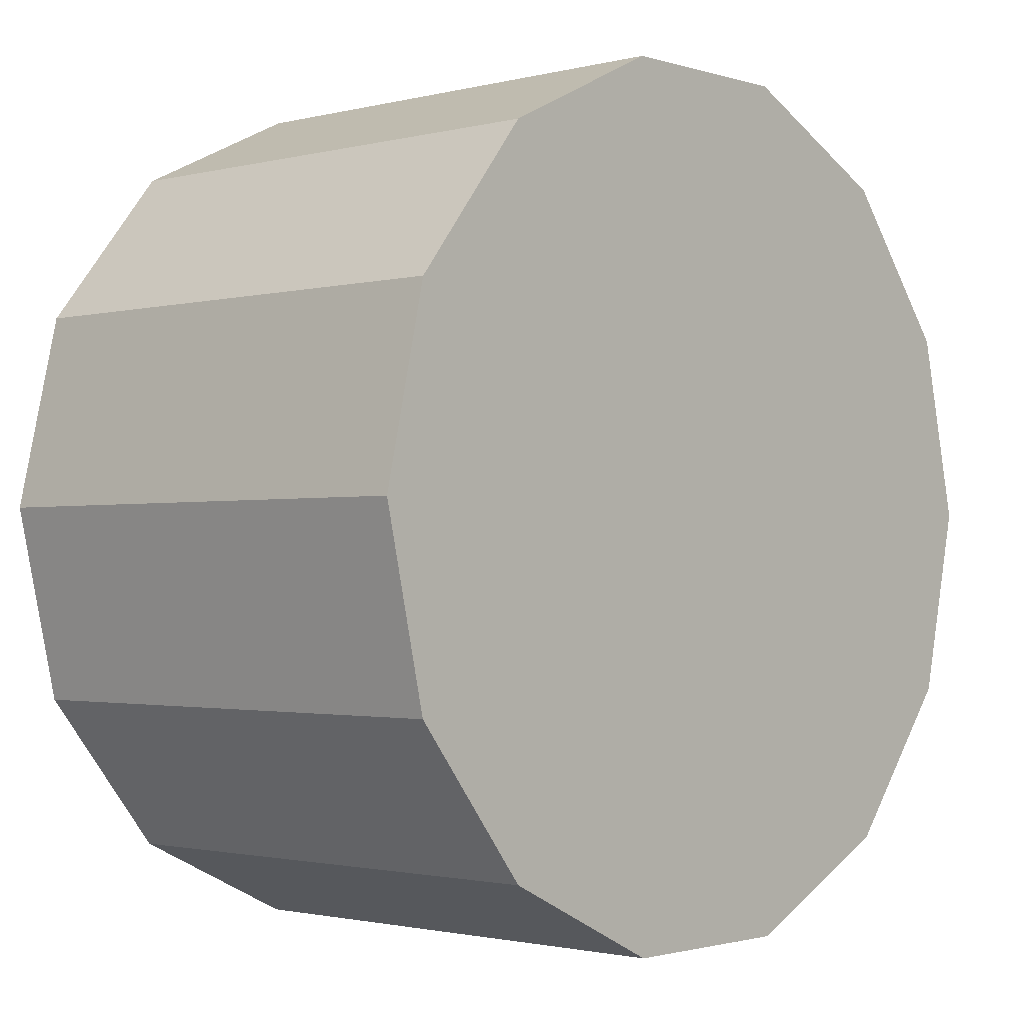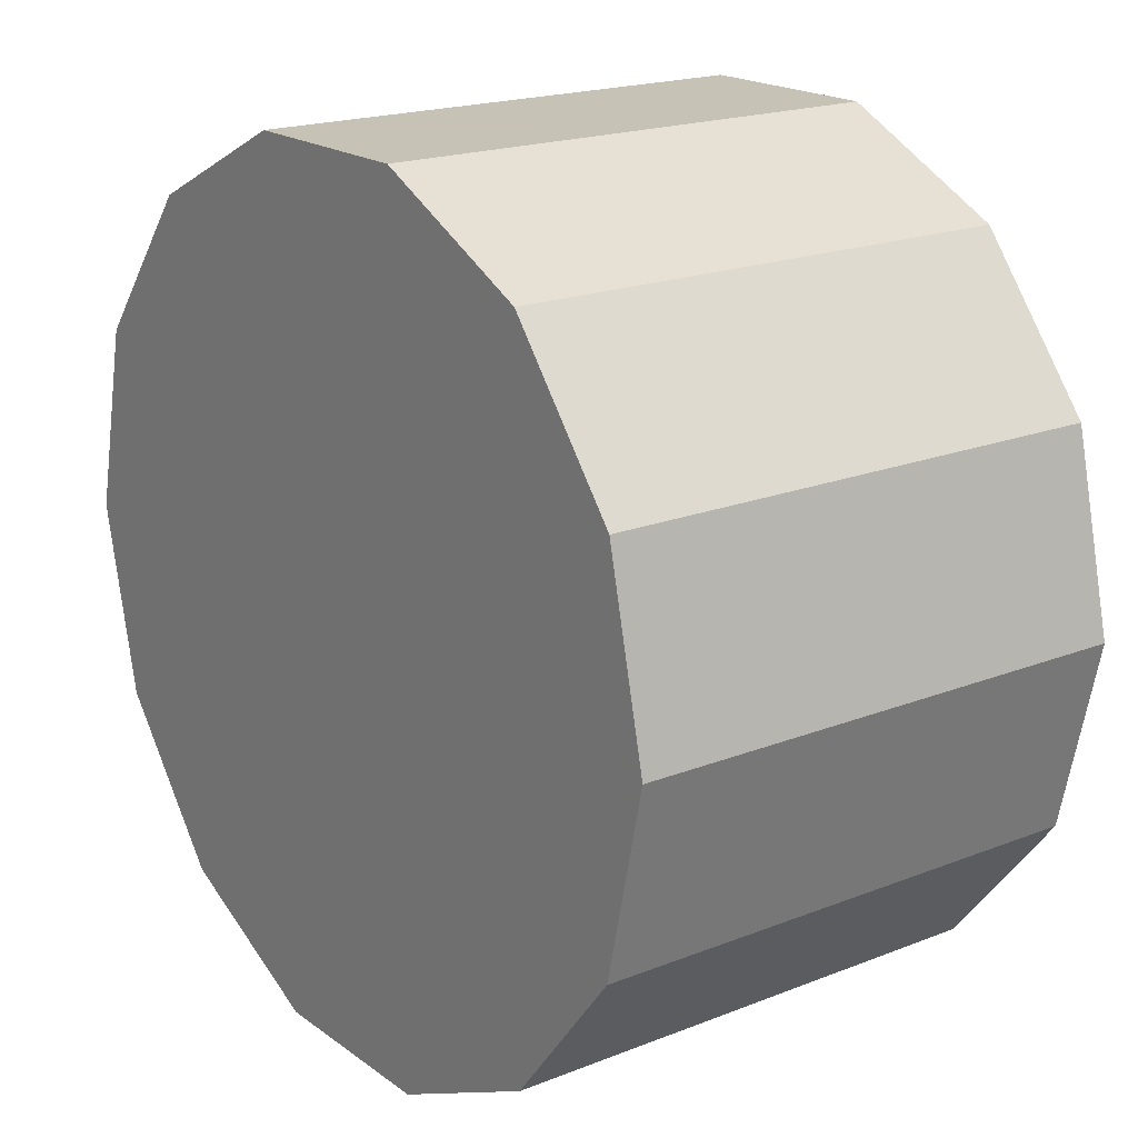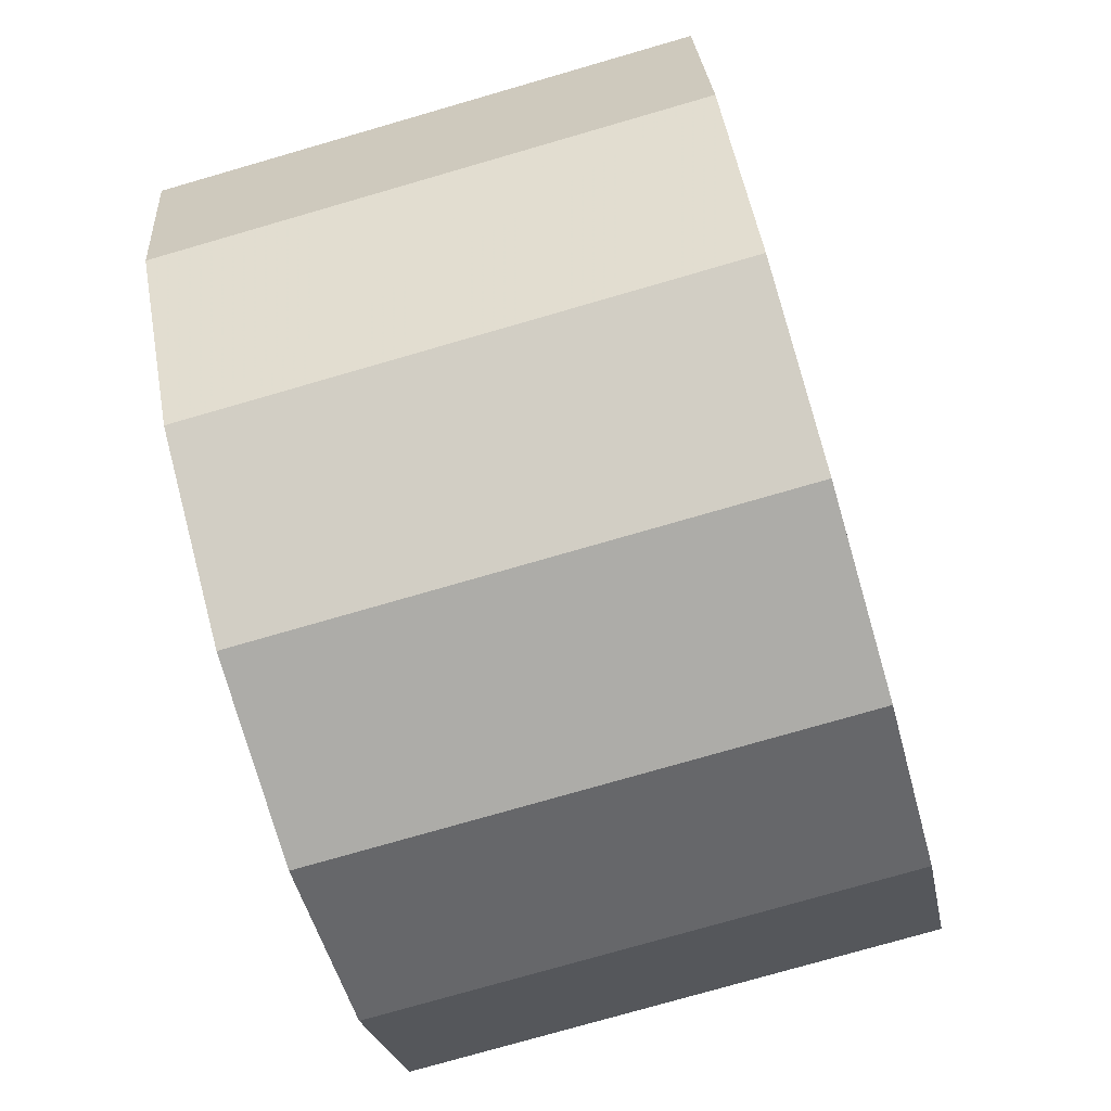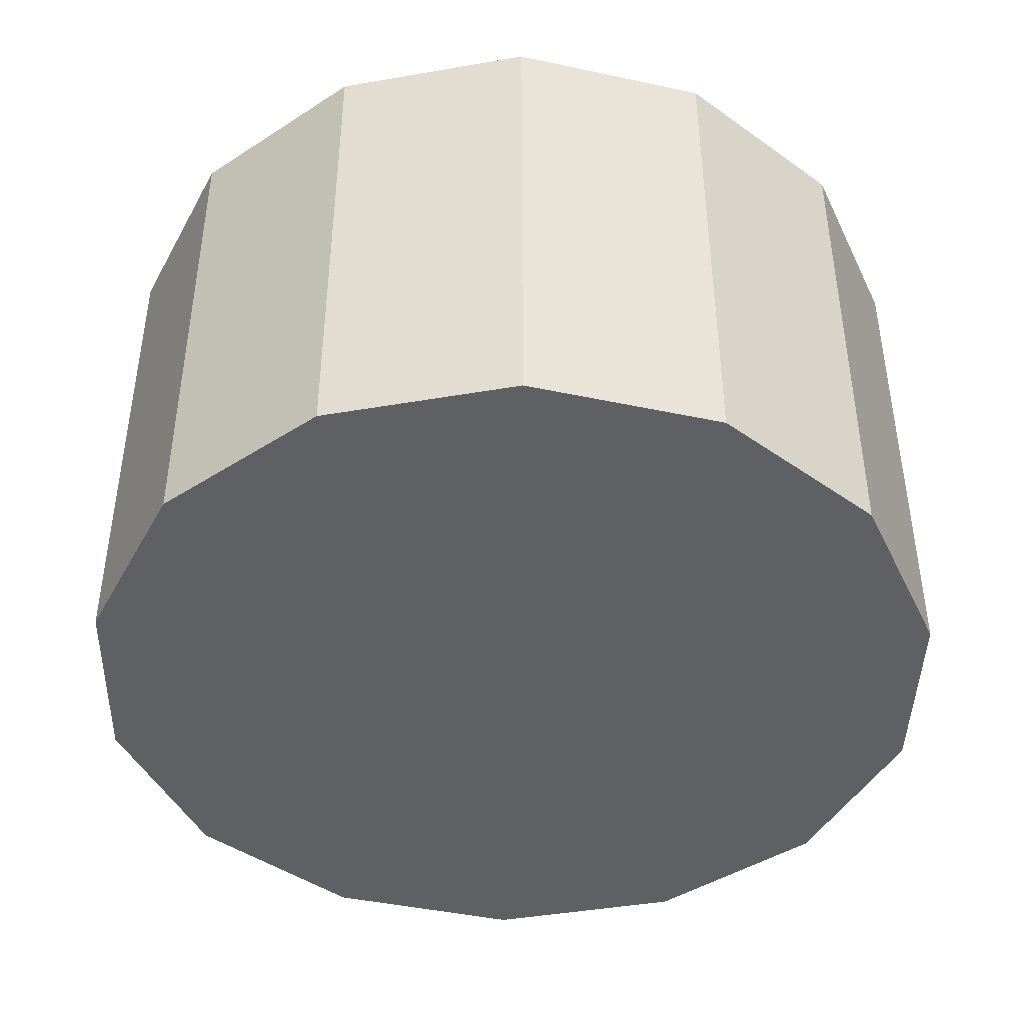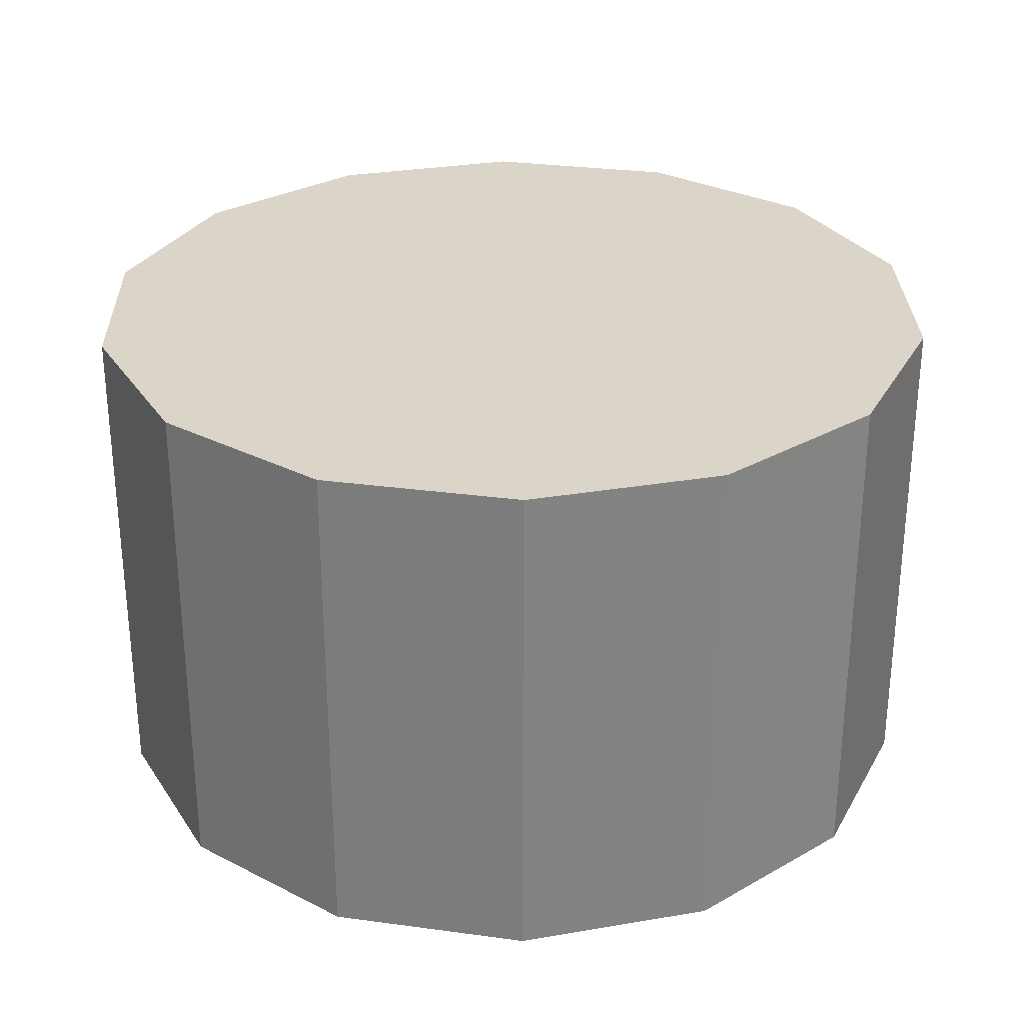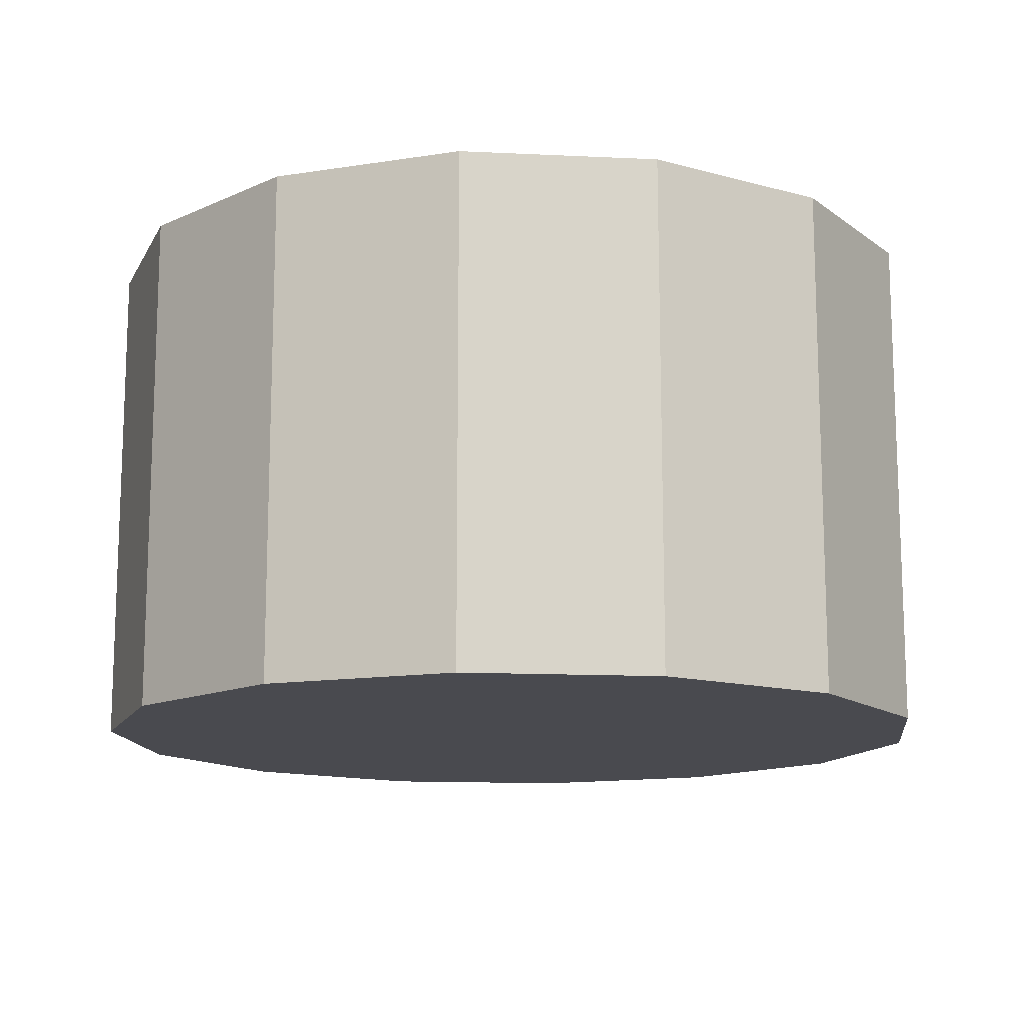
<metadata>
{"format":"obj","ext":"obj","renderer":"f3d","projection":"perspective","resolution":1024,"background":"white","views":[{"elev":-1.6,"azim":132.3,"up":"+Y"},{"elev":19.1,"azim":53.3,"up":"+Y"},{"elev":-76.6,"azim":-73.9,"up":"+Y"},{"elev":-43.5,"azim":114.4,"up":"+Z"},{"elev":29.1,"azim":-40.0,"up":"+Z"},{"elev":-13.5,"azim":45.3,"up":"+Z"}]}
</metadata>
<code>
v 0 0 -0.9187
v 1.571 0 -0.9187
v 1.571 0 0.9187
v 0 0 0.9187
v 1.416 0.6817 -0.9187
v 1.416 0.6817 0.9187
v 0.9796 1.228 -0.9187
v 0.9796 1.228 0.9187
v 0.3496 1.532 -0.9187
v 0.3496 1.532 0.9187
v -0.3496 1.532 -0.9187
v -0.3496 1.532 0.9187
v -0.9796 1.228 -0.9187
v -0.9796 1.228 0.9187
v -1.416 0.6817 -0.9187
v -1.416 0.6817 0.9187
v -1.571 0 -0.9187
v -1.571 0 0.9187
v -1.416 -0.6817 -0.9187
v -1.416 -0.6817 0.9187
v -0.9796 -1.228 -0.9187
v -0.9796 -1.228 0.9187
v -0.3496 -1.532 -0.9187
v -0.3496 -1.532 0.9187
v 0.3496 -1.532 -0.9187
v 0.3496 -1.532 0.9187
v 0.9796 -1.228 -0.9187
v 0.9796 -1.228 0.9187
v 1.416 -0.6817 -0.9187
v 1.416 -0.6817 0.9187
f 2 1 5
f 2 5 3
f 3 5 6
f 3 6 4
f 5 1 7
f 5 7 6
f 6 7 8
f 6 8 4
f 7 1 9
f 7 9 8
f 8 9 10
f 8 10 4
f 9 1 11
f 9 11 10
f 10 11 12
f 10 12 4
f 11 1 13
f 11 13 12
f 12 13 14
f 12 14 4
f 13 1 15
f 13 15 14
f 14 15 16
f 14 16 4
f 15 1 17
f 15 17 16
f 16 17 18
f 16 18 4
f 17 1 19
f 17 19 18
f 18 19 20
f 18 20 4
f 19 1 21
f 19 21 20
f 20 21 22
f 20 22 4
f 21 1 23
f 21 23 22
f 22 23 24
f 22 24 4
f 23 1 25
f 23 25 24
f 24 25 26
f 24 26 4
f 25 1 27
f 25 27 26
f 26 27 28
f 26 28 4
f 27 1 29
f 27 29 28
f 28 29 30
f 28 30 4
f 29 1 2
f 29 2 30
f 30 2 3
f 30 3 4

</code>
